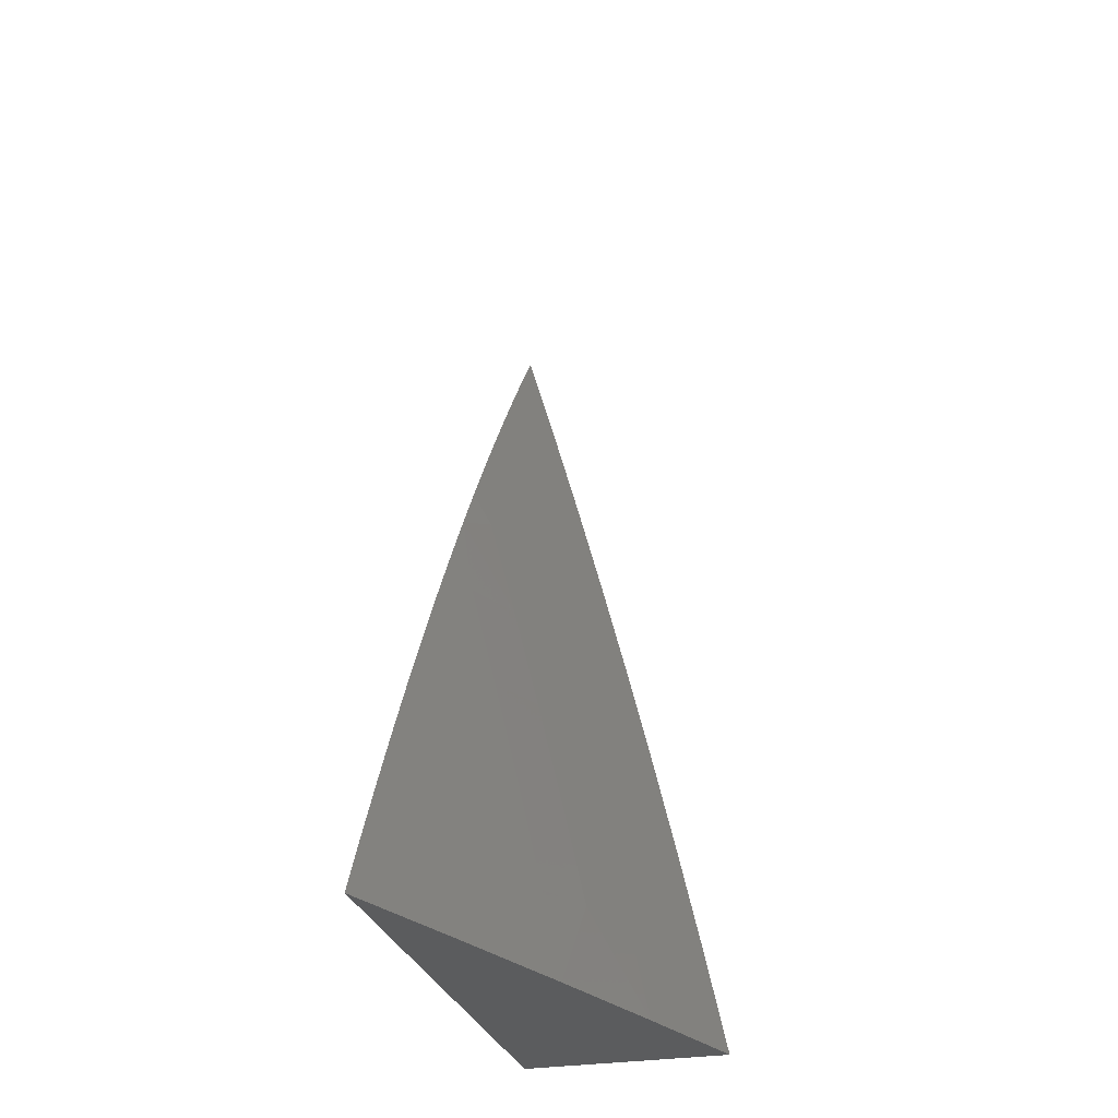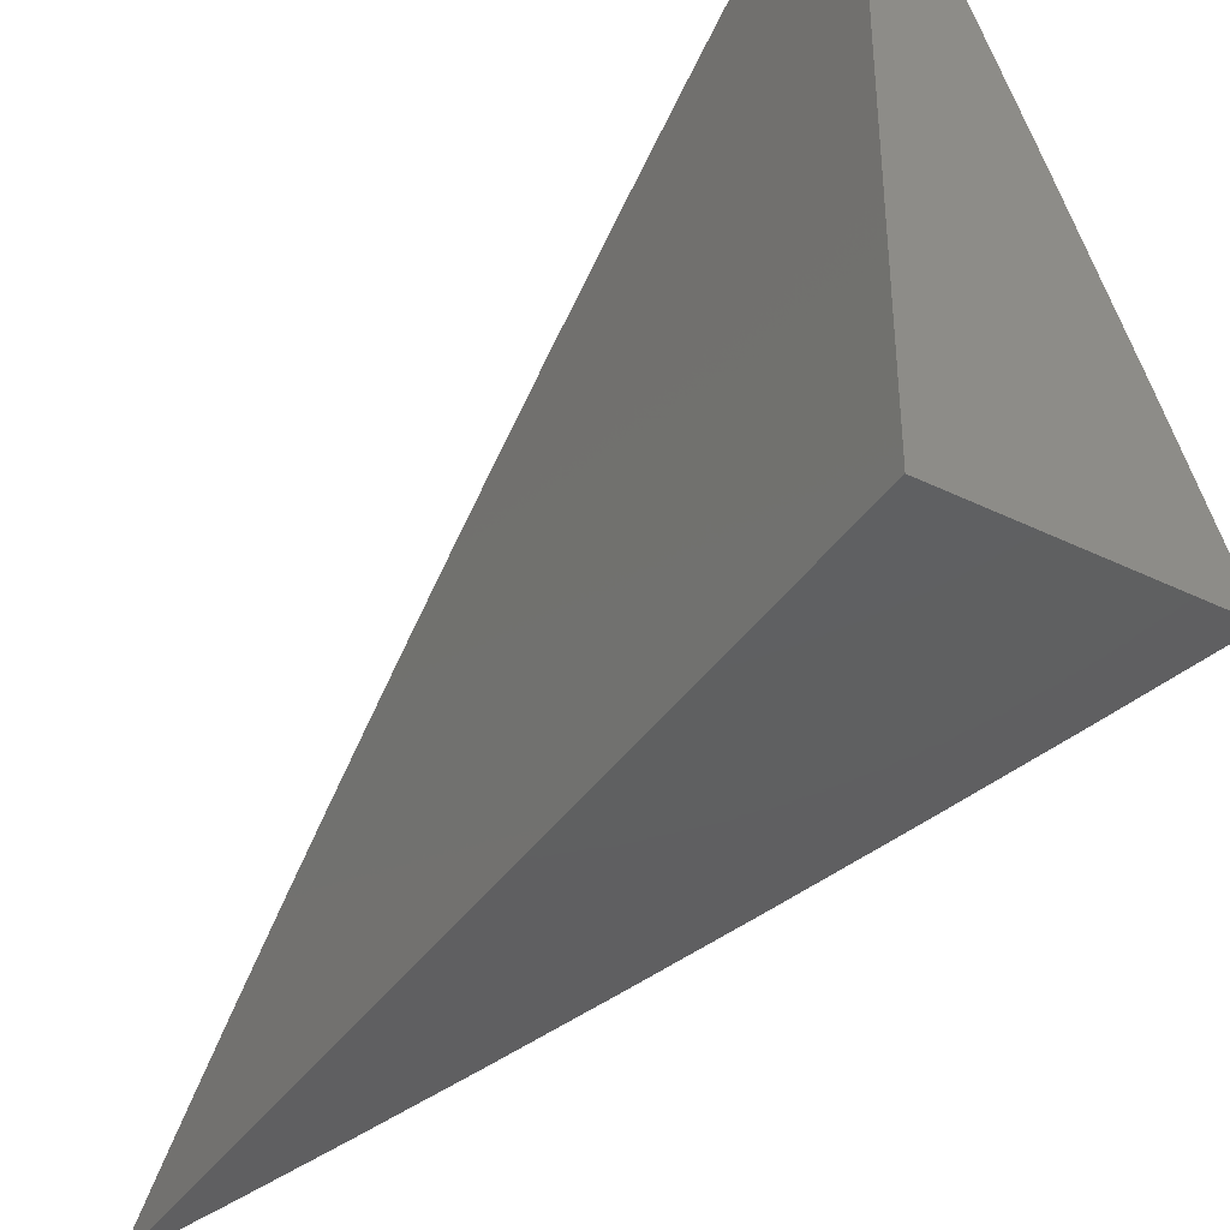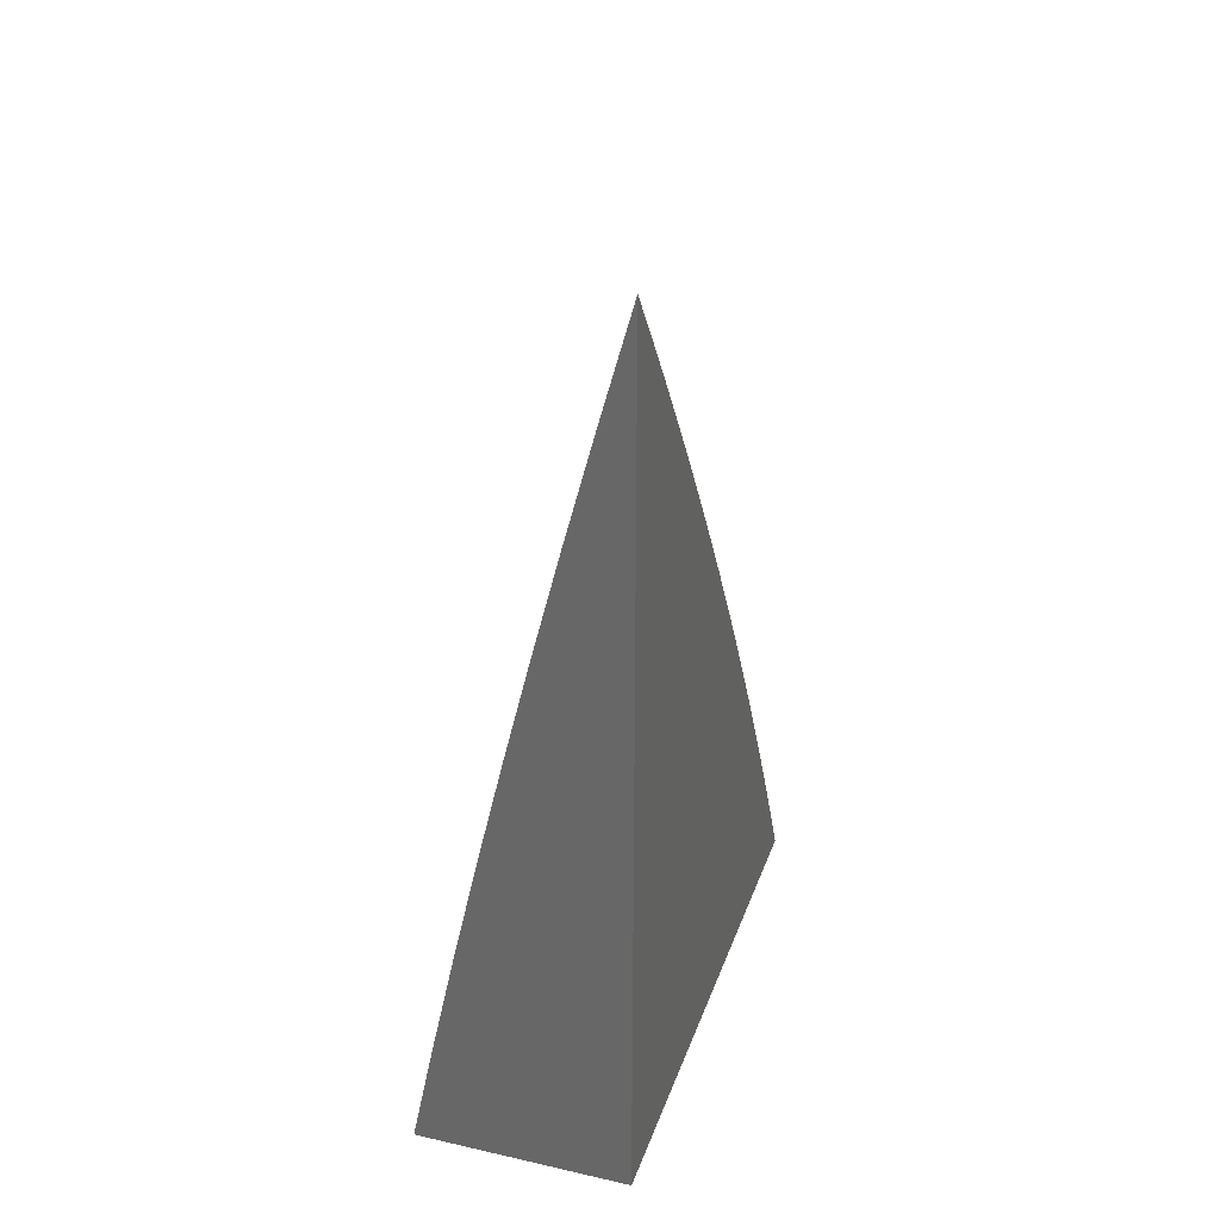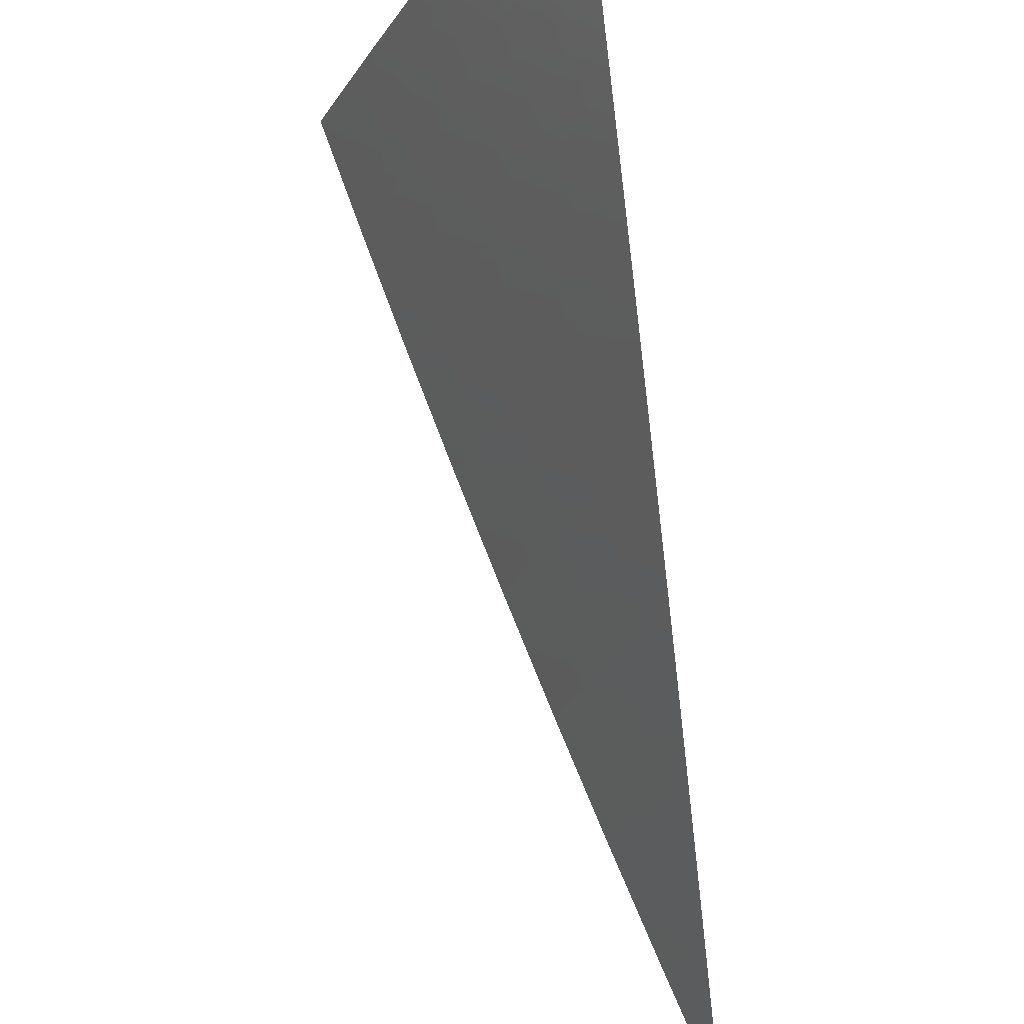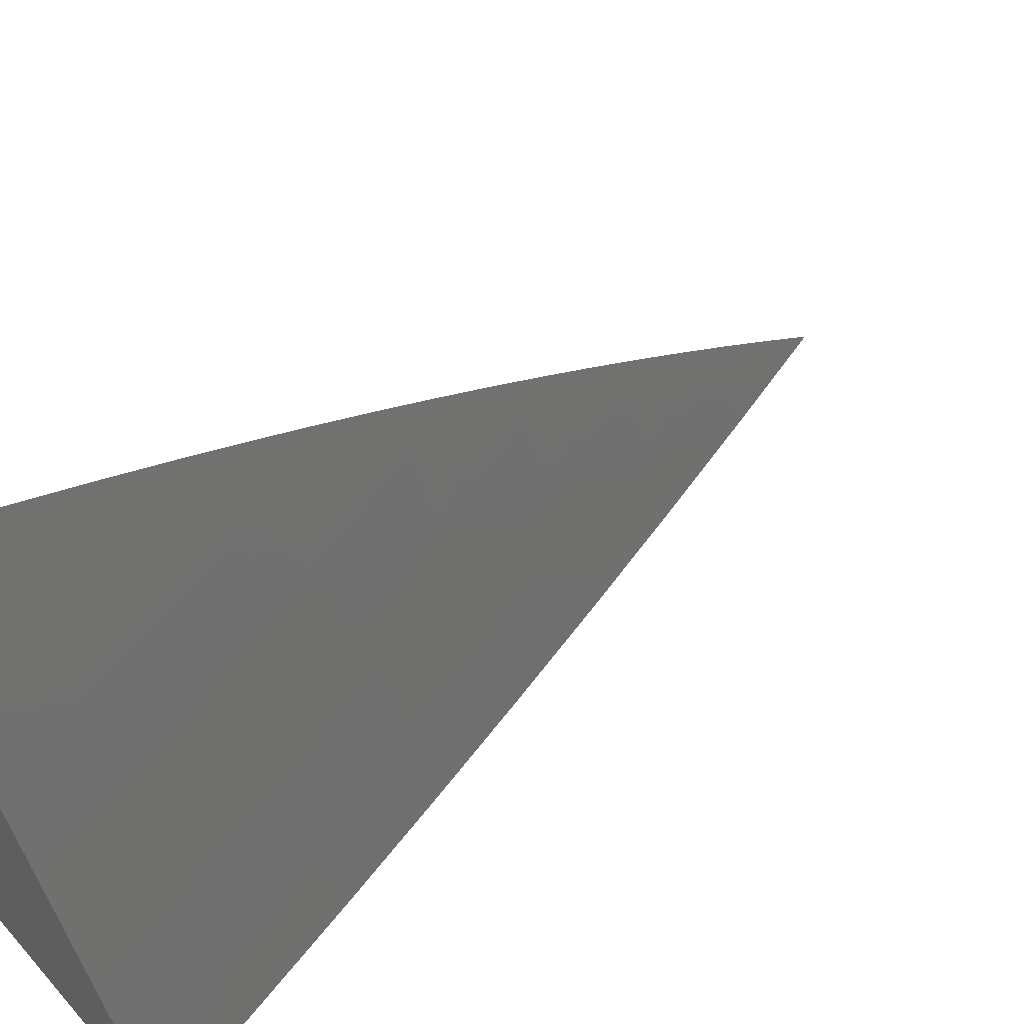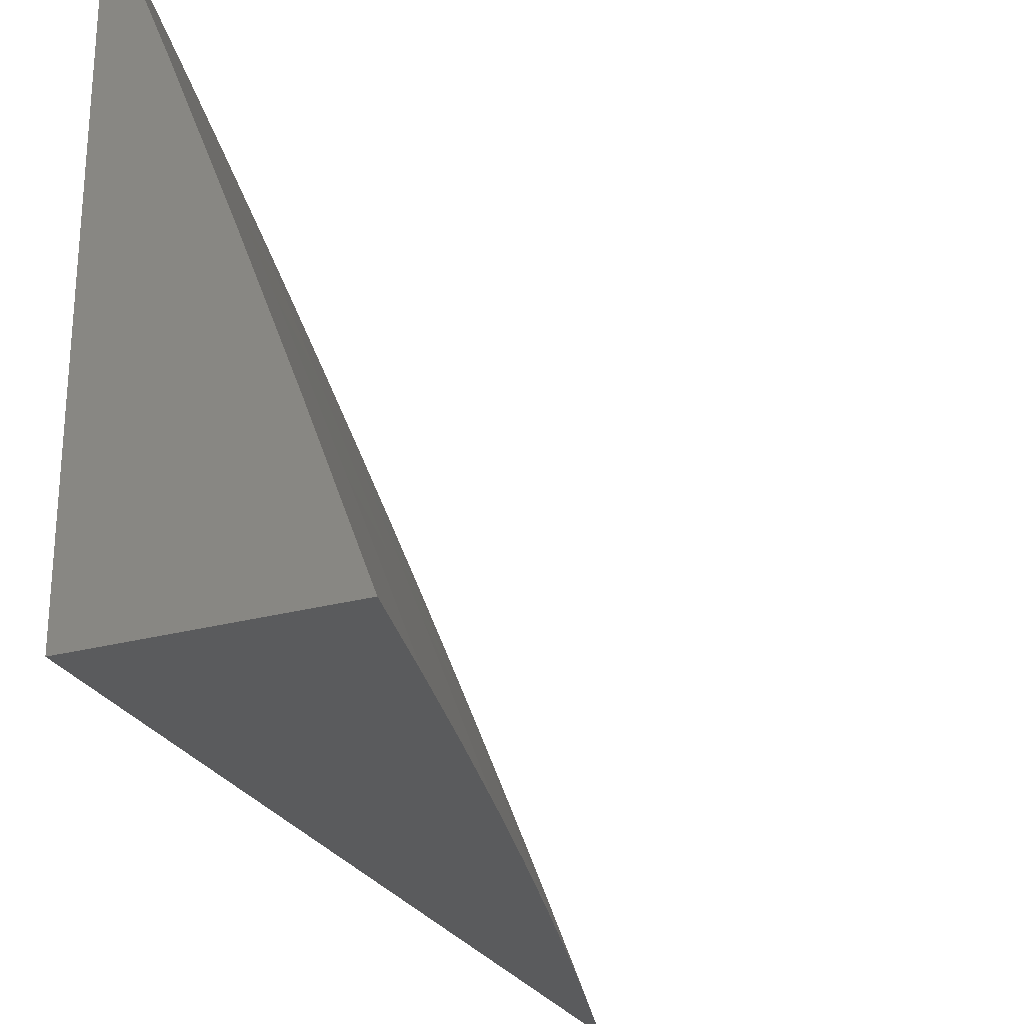
<metadata>
{"format":"stl","ext":"stl","renderer":"f3d","projection":"perspective","resolution":1024,"background":"white","views":[{"elev":-29.2,"azim":14.5,"up":"+Y"},{"elev":-39.7,"azim":-31.1,"up":"+Z"},{"elev":31.2,"azim":-162.4,"up":"+Y"},{"elev":76.2,"azim":171.9,"up":"+Z"},{"elev":56.8,"azim":49.4,"up":"+Z"},{"elev":-26.3,"azim":23.2,"up":"+Z"}]}
</metadata>
<code>
# stl→obj: 57 verts, 110 faces
v 10.13 2 4.109
v 10.17 2 4
v 10.13 2.084 4.054
v 10.15 2.088 4
v 10.11 2.17 4.054
v 10.13 2.176 4
v 10.09 2.257 4.054
v 10.11 2.263 4
v 10.07 2.344 4.054
v 10.09 2.351 4
v 10.05 2.432 4.054
v 10.07 2.438 4
v 10.03 2.519 4.054
v 10.05 2.525 4
v 10.01 2.606 4.054
v 10.02 2.612 4
v 10 2.657 4.031
v 10 2.698 4
v 10 2.615 4.061
v 10 2.574 4.091
v 10.01 2.514 4.109
v 10.03 2.427 4.109
v 10.05 2.34 4.109
v 10.07 2.253 4.109
v 10.09 2.166 4.109
v 10.11 2.08 4.109
v 10.09 2.075 4.163
v 10.09 2 4.218
v 10.07 2.071 4.217
v 10.05 2.067 4.271
v 10.03 2.153 4.271
v 10.01 2.148 4.325
v 10 2.182 4.337
v 10 2.137 4.362
v 10 2.531 4.12
v 10 2.489 4.149
v 10.01 2.422 4.163
v 10.03 2.335 4.163
v 10.05 2.248 4.163
v 10.07 2.162 4.163
v 10 2.446 4.177
v 10 2.402 4.205
v 10.01 2.331 4.217
v 10.03 2.244 4.217
v 10.05 2.157 4.217
v 10 2.359 4.232
v 10 2.315 4.259
v 10.01 2.239 4.271
v 10 2.271 4.286
v 10 2.226 4.311
v 10.03 2.062 4.325
v 10 2.091 4.386
v 10.01 2.058 4.379
v 10 2.046 4.41
v 10.04 2 4.326
v 10 2 4.433
v 10 2 4
f 1 2 3
f 3 2 4
f 3 4 5
f 5 4 6
f 5 6 7
f 7 6 8
f 7 8 9
f 9 8 10
f 9 10 11
f 11 10 12
f 11 12 13
f 13 12 14
f 13 14 15
f 15 14 16
f 15 16 17
f 17 16 18
f 17 19 15
f 15 19 20
f 15 20 13
f 13 20 21
f 13 21 11
f 11 21 22
f 11 22 9
f 9 22 23
f 9 23 7
f 7 23 24
f 7 24 5
f 5 24 25
f 5 25 3
f 3 25 26
f 3 26 1
f 1 26 27
f 1 27 28
f 28 27 29
f 28 29 30
f 30 29 31
f 30 31 32
f 32 31 33
f 32 33 34
f 20 35 21
f 21 35 36
f 21 36 22
f 22 36 37
f 22 37 23
f 23 37 38
f 23 38 24
f 24 38 39
f 24 39 25
f 25 39 40
f 25 40 26
f 26 40 27
f 36 41 37
f 37 41 42
f 37 42 38
f 38 42 43
f 38 43 39
f 39 43 44
f 39 44 40
f 40 44 45
f 40 45 27
f 27 45 29
f 42 46 43
f 43 46 47
f 43 47 44
f 44 47 48
f 44 48 45
f 45 48 31
f 45 31 29
f 47 49 48
f 48 49 50
f 48 50 31
f 31 50 33
f 32 34 51
f 51 34 52
f 51 52 53
f 53 52 54
f 53 54 55
f 55 54 56
f 28 30 55
f 55 30 51
f 55 51 53
f 32 51 30
f 56 54 57
f 57 54 52
f 57 52 34
f 34 33 57
f 57 33 50
f 57 50 49
f 49 47 57
f 57 47 46
f 57 46 42
f 42 41 57
f 57 41 36
f 57 36 35
f 35 20 57
f 57 20 19
f 57 19 17
f 17 18 57
f 18 16 57
f 57 16 14
f 57 14 12
f 12 10 57
f 57 10 8
f 57 8 6
f 6 4 57
f 57 4 2
f 2 1 57
f 57 1 28
f 57 28 55
f 55 56 57

</code>
